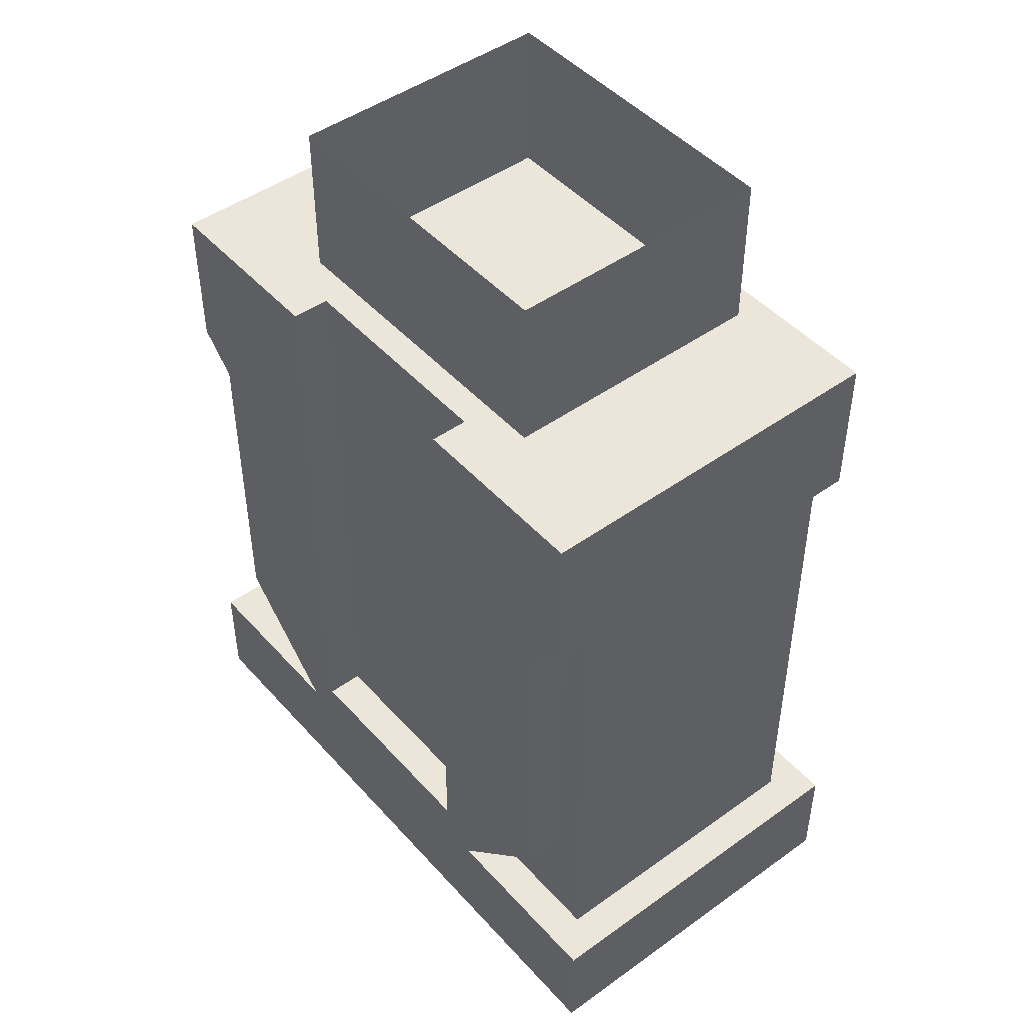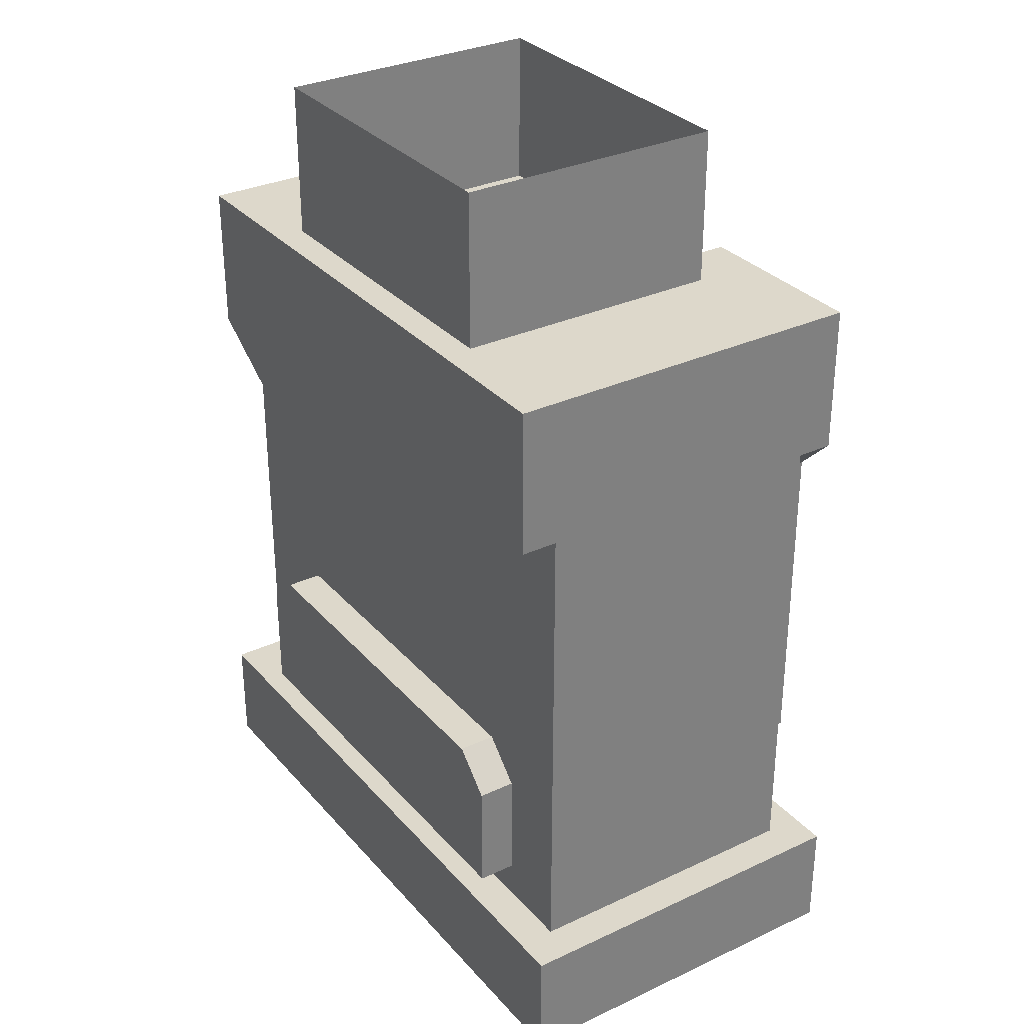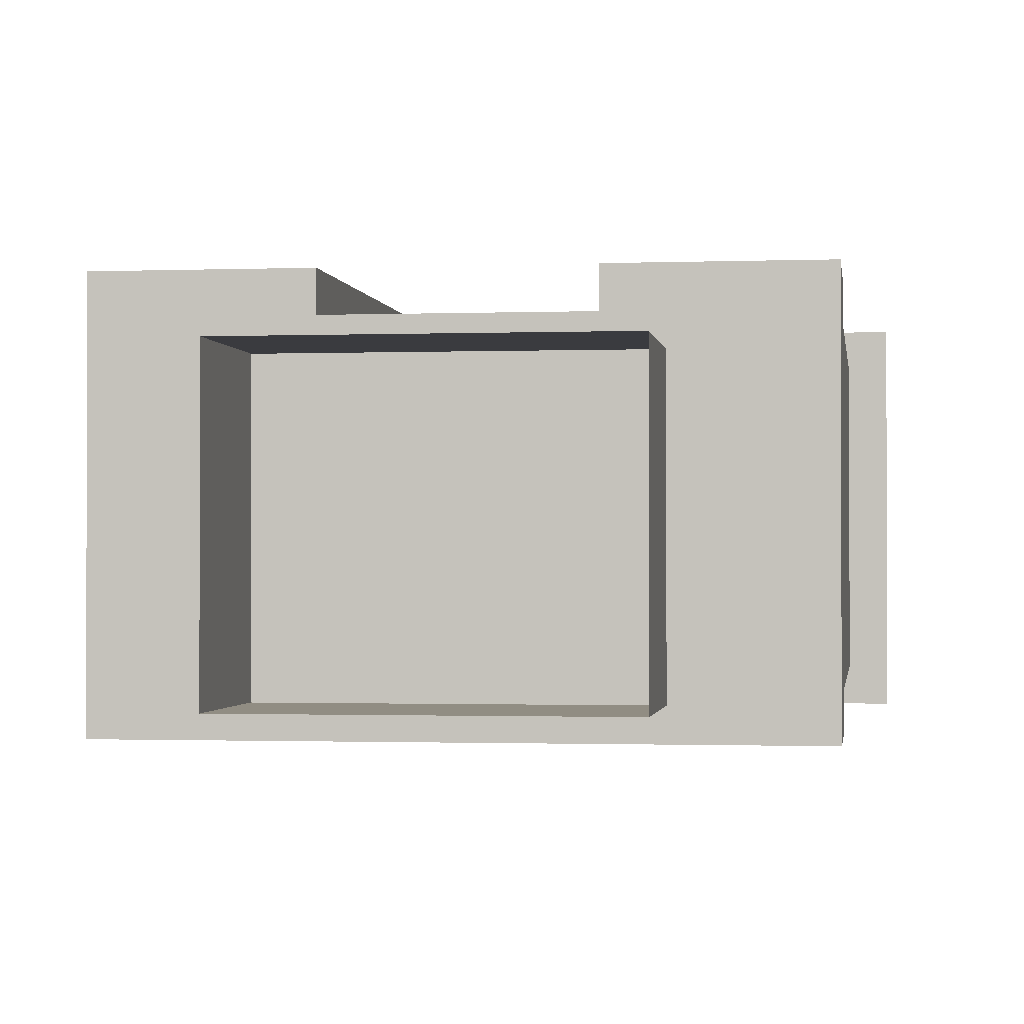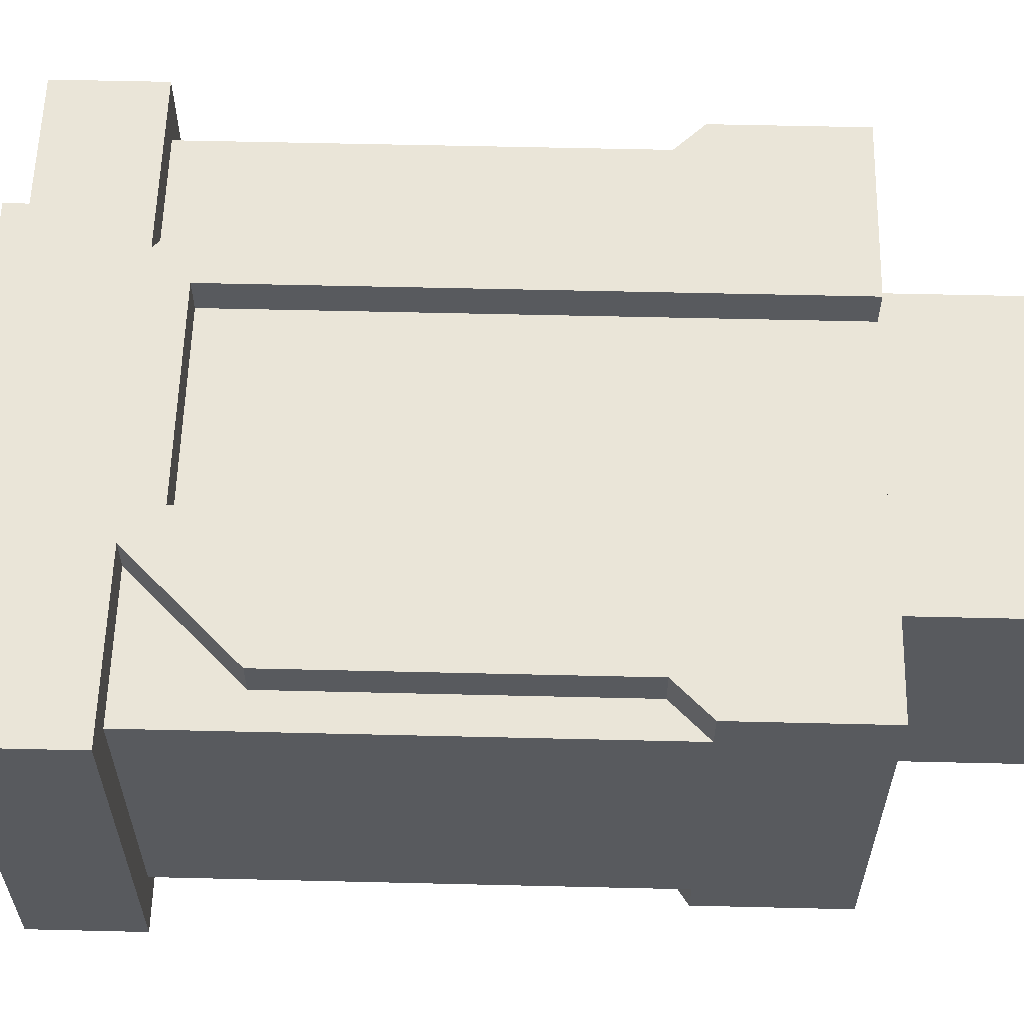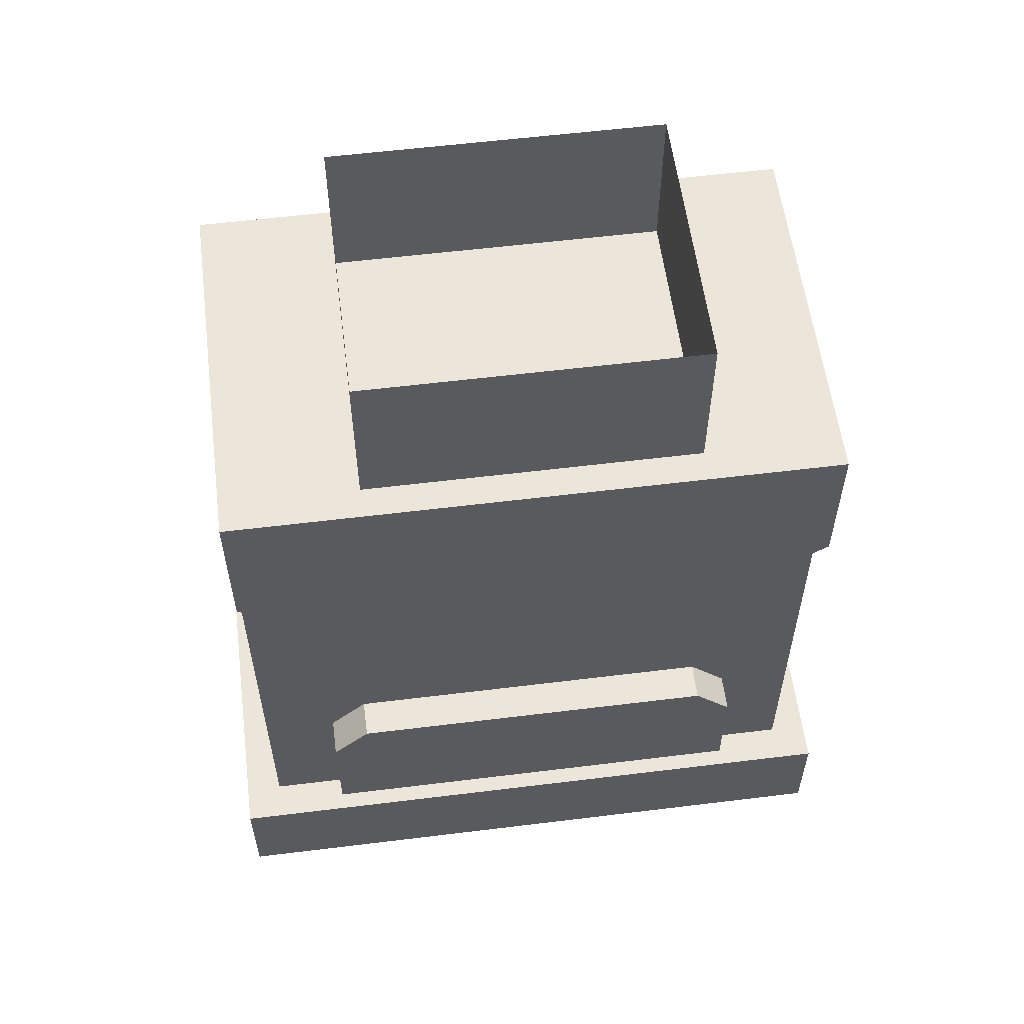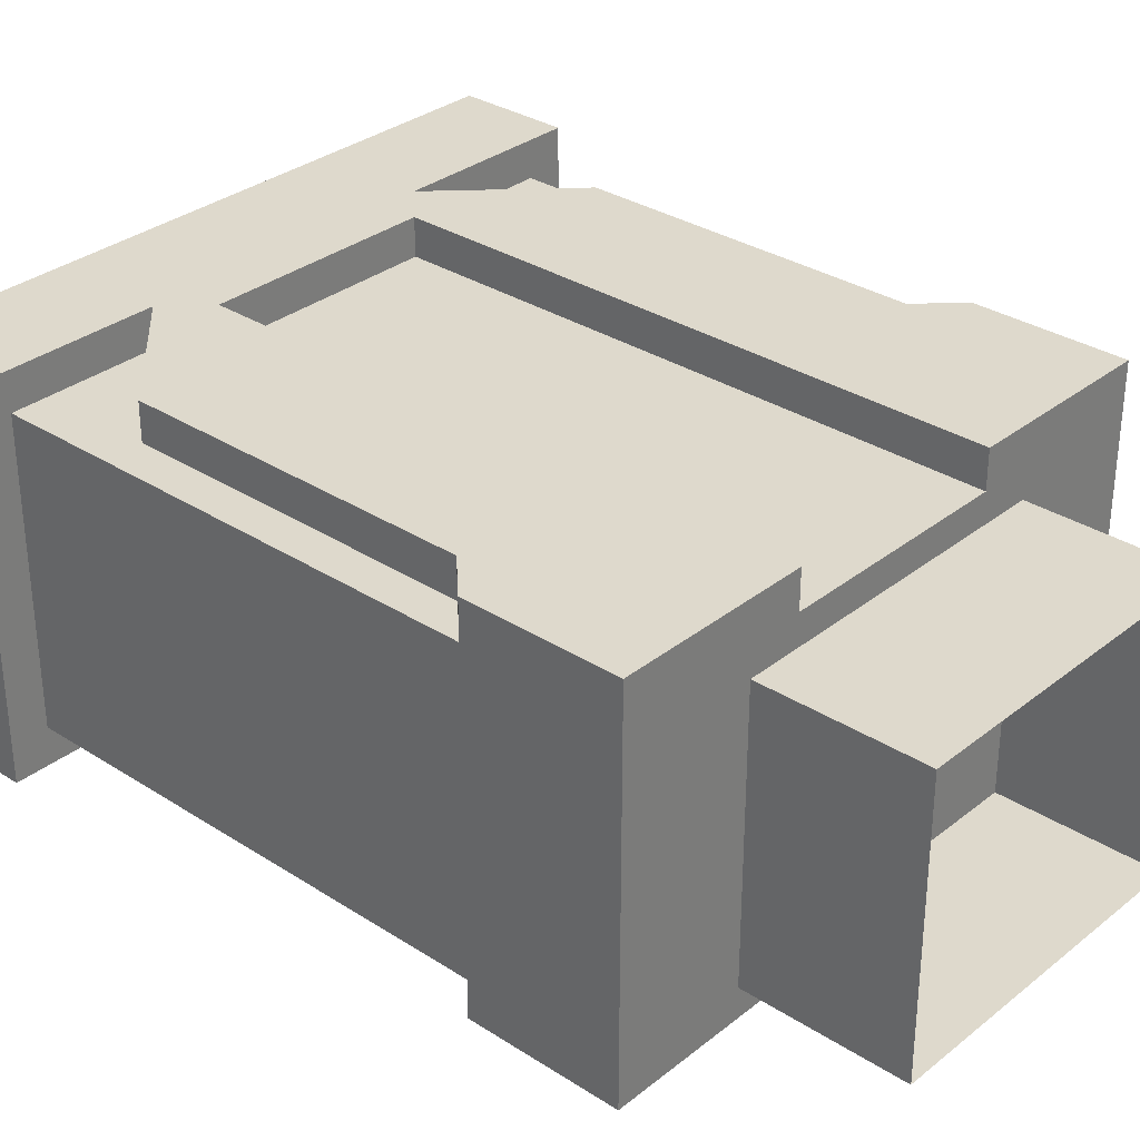
<metadata>
{"format":"obj","ext":"obj","renderer":"f3d","projection":"perspective","resolution":1024,"background":"white","views":[{"elev":46.7,"azim":50.8,"up":"+Y"},{"elev":31.3,"azim":-123.6,"up":"+Y"},{"elev":-1.2,"azim":-172.1,"up":"+Z"},{"elev":59.0,"azim":91.4,"up":"+Z"},{"elev":57.6,"azim":172.7,"up":"+Y"},{"elev":31.9,"azim":132.1,"up":"+Z"}]}
</metadata>
<code>
g avatar_obscurant_body_mesh
v 0.1241 0.931 0.1086
v 0.2172 1.024 0.1086
v 0.2172 1.024 0.07759
v 0.1241 0.931 0.07759
v 0.1367 1.459 -0.1767
v 0.1367 1.59 -0.1767
v -0.1367 1.59 -0.1767
v -0.1367 1.459 -0.1767
v -0.2483 1.459 0.1086
v -0.2483 1.334 0.1086
v -0.2483 1.334 0.07759
v -0.2483 1.334 -0.1707
v -0.2483 1.459 -0.2017
v -0.2483 1.334 -0.2017
v -0.2483 1.303 0.07759
v -0.2483 1.303 -0.1707
v -0.2483 1.147 -0.1707
v -0.2483 1.147 0.07759
v -0.2483 1.024 -0.1707
v -0.2483 1.024 0.07759
v -0.2483 0.931 0.07759
v -0.2483 0.931 -0.1707
v 0.2483 1.334 -0.1707
v 0.2483 1.334 0.07759
v 0.2483 1.459 0.1086
v 0.2483 1.459 -0.2017
v 0.2483 1.303 0.07759
v 0.2483 1.303 -0.1707
v 0.2483 1.334 0.1086
v 0.2483 1.147 -0.1707
v 0.2483 1.147 0.07759
v 0.2483 1.024 -0.1707
v 0.2483 1.024 0.07759
v 0.2483 0.931 0.07759
v 0.2483 0.931 -0.1707
v 0.2483 1.334 -0.2017
v 0.0931 1.303 0.07759
v 0.0931 1.303 0.1086
v 0.0931 1.147 0.1086
v 0.0931 1.147 0.07759
v 0.0931 1.024 0.1086
v 0.0931 1.024 0.07759
v 0.0931 0.9621 0.1086
v 0.0931 0.9621 0.07759
v 0.0931 1.459 0.07759
v 0.0931 1.459 0.1086
v -0.2483 1.334 -0.2017
v -0.2483 1.334 -0.1707
v -0.1552 1.272 -0.1707
v -0.1552 1.272 -0.2017
v 0.2483 1.334 -0.1707
v 0.2483 1.334 -0.2017
v 0.1552 1.272 -0.2017
v 0.1552 1.272 -0.1707
v -0.2172 1.147 0.07759
v -0.2172 1.147 0.1086
v -0.2172 1.024 0.1086
v -0.2172 1.024 0.07759
v -0.2172 1.303 0.07759
v -0.2172 1.303 0.1086
v -0.2793 0.931 -0.2017
v -0.2793 0.8379 -0.2017
v 0.2793 0.8379 -0.2017
v 0.2793 0.931 -0.2017
v -0.0931 1.303 0.1086
v -0.0931 1.303 0.07759
v -0.0931 1.147 0.07759
v -0.0931 1.147 0.1086
v -0.0931 1.024 0.07759
v -0.0931 1.024 0.1086
v -0.0931 0.9621 0.1086
v -0.0931 0.9621 0.07759
v -0.0931 1.459 0.07759
v -0.0931 1.459 0.1086
v -0.2483 1.147 0.07759
v -0.2483 1.303 0.07759
v -0.2172 1.303 0.07759
v -0.2172 1.147 0.07759
v -0.2172 1.024 0.07759
v -0.2483 1.024 0.07759
v -0.2483 1.334 0.07759
v -0.2483 0.931 0.07759
v -0.1241 0.931 0.07759
v -0.2127 0.8379 -0.1351
v -0.2127 0.8006 -0.1351
v 0.2127 0.8006 -0.1351
v 0.2127 0.8379 -0.1351
v -0.1552 1.086 -0.1707
v -0.1862 1.055 -0.1707
v -0.1862 1.055 -0.2017
v -0.1552 1.086 -0.2017
v -0.0931 0.9621 0.1086
v -0.0931 0.9621 0.07759
v 0.0931 0.9621 0.07759
v 0.0931 0.9621 0.1086
v -0.1552 1.272 -0.1707
v 0.1552 1.272 -0.1707
v 0.1552 1.272 -0.2017
v -0.1552 1.272 -0.2017
v -0.1552 1.272 -0.1707
v -0.2483 1.147 -0.1707
v 0.2483 1.147 -0.1707
v 0.1552 1.272 -0.1707
v 0.2483 1.303 -0.1707
v 0.2483 1.334 -0.1707
v 0.1552 1.086 -0.1707
v 0.1862 1.055 -0.1707
v -0.1552 1.086 -0.1707
v -0.1862 1.055 -0.1707
v -0.2483 1.024 -0.1707
v -0.1862 0.9621 -0.1707
v -0.2483 0.931 -0.1707
v 0.1862 0.9621 -0.1707
v 0.2483 0.931 -0.1707
v 0.2483 1.024 -0.1707
v -0.2483 1.303 -0.1707
v -0.2483 1.334 -0.1707
v -0.1241 0.931 0.1086
v -0.2793 0.8379 0.1086
v -0.2793 0.931 0.1086
v 0.2793 0.8379 0.1086
v 0.1241 0.931 0.1086
v 0.0931 0.9621 0.1086
v -0.0931 0.9621 0.1086
v -0.2172 1.024 0.1086
v 0.2793 0.931 0.1086
v 0.2172 1.024 0.1086
v 0.0931 1.024 0.1086
v -0.0931 1.024 0.1086
v 0.2172 1.147 0.1086
v 0.0931 1.147 0.1086
v 0.2172 1.303 0.1086
v 0.0931 1.303 0.1086
v 0.0931 1.459 0.1086
v 0.2483 1.334 0.1086
v 0.2483 1.459 0.1086
v -0.0931 1.147 0.1086
v -0.2172 1.147 0.1086
v -0.0931 1.303 0.1086
v -0.2172 1.303 0.1086
v -0.2483 1.334 0.1086
v -0.0931 1.459 0.1086
v -0.2483 1.459 0.1086
v 0.2483 0.931 0.07759
v 0.1241 0.931 0.07759
v 0.2172 1.024 0.07759
v 0.2483 1.024 0.07759
v 0.2483 1.147 0.07759
v 0.2172 1.147 0.07759
v 0.2483 1.303 0.07759
v 0.2172 1.303 0.07759
v 0.2483 1.334 0.07759
v -0.2483 1.334 0.07759
v -0.2483 1.334 0.1086
v -0.2172 1.303 0.1086
v -0.2172 1.303 0.07759
v -0.2483 1.459 -0.2017
v 0.2483 1.459 -0.2017
v 0.0931 1.459 0.07759
v -0.0931 1.459 0.07759
v -0.2483 1.459 0.1086
v -0.0931 1.459 0.1086
v 0.2483 1.459 0.1086
v 0.0931 1.459 0.1086
v 0.1862 1.055 -0.2017
v 0.1552 1.086 -0.2017
v -0.1862 1.055 -0.2017
v -0.1552 1.086 -0.2017
v 0.1862 0.9621 -0.2017
v -0.1862 0.9621 -0.2017
v -0.0931 1.024 0.07759
v -0.0931 1.147 0.07759
v 0.0931 1.147 0.07759
v 0.0931 1.024 0.07759
v -0.0931 0.9621 0.07759
v 0.0931 0.9621 0.07759
v 0.0931 1.303 0.07759
v -0.0931 1.303 0.07759
v 0.0931 1.459 0.07759
v -0.0931 1.459 0.07759
v 0.1862 1.055 -0.1707
v 0.1552 1.086 -0.1707
v 0.1552 1.086 -0.2017
v 0.1862 1.055 -0.2017
v 0.2483 1.334 -0.2017
v 0.2483 1.459 -0.2017
v -0.2483 1.459 -0.2017
v -0.2483 1.334 -0.2017
v 0.1552 1.272 -0.2017
v -0.1552 1.272 -0.2017
v -0.1862 0.9621 -0.1707
v 0.1862 0.9621 -0.1707
v 0.1862 0.9621 -0.2017
v -0.1862 0.9621 -0.2017
v -0.2793 0.931 0.1086
v -0.2483 0.931 0.07759
v -0.1241 0.931 0.1086
v -0.1241 0.931 0.07759
v -0.2483 0.931 -0.1707
v -0.2793 0.931 -0.2017
v 0.2483 0.931 -0.1707
v 0.2793 0.931 -0.2017
v 0.2793 0.931 0.1086
v 0.2483 0.931 0.07759
v 0.1241 0.931 0.07759
v 0.1241 0.931 0.1086
v 0.2172 1.303 0.07759
v 0.2172 1.303 0.1086
v 0.2483 1.334 0.1086
v 0.2483 1.334 0.07759
v -0.1552 1.086 -0.1707
v -0.1552 1.086 -0.2017
v 0.1552 1.086 -0.2017
v 0.1552 1.086 -0.1707
v 0.2172 1.303 0.1086
v 0.2172 1.303 0.07759
v 0.2172 1.147 0.07759
v 0.2172 1.147 0.1086
v 0.2172 1.024 0.1086
v 0.2172 1.024 0.07759
v -0.1367 1.59 -0.1767
v -0.1367 1.59 0.05253
v -0.1367 1.459 0.05253
v -0.1367 1.459 -0.1767
v 0.1862 0.9621 -0.2017
v 0.1862 0.9621 -0.1707
v 0.1862 1.055 -0.1707
v 0.1862 1.055 -0.2017
v -0.2793 0.931 -0.2017
v -0.2793 0.931 0.1086
v -0.2793 0.8379 0.1086
v -0.2793 0.8379 -0.2017
v -0.2172 1.024 0.07759
v -0.2172 1.024 0.1086
v -0.1241 0.931 0.1086
v -0.1241 0.931 0.07759
v 0.1367 1.459 0.05253
v 0.1367 1.59 0.05253
v 0.1367 1.59 -0.1767
v 0.1367 1.459 -0.1767
v -0.1862 0.9621 -0.1707
v -0.1862 0.9621 -0.2017
v -0.1862 1.055 -0.2017
v -0.1862 1.055 -0.1707
v 0.2793 0.8379 0.1086
v 0.2793 0.931 0.1086
v 0.2793 0.931 -0.2017
v 0.2793 0.8379 -0.2017
v -0.1367 1.59 0.05253
v 0.1367 1.59 0.05253
v 0.1367 1.459 0.05253
v -0.1367 1.459 0.05253
v -0.2127 0.8379 -0.1351
v -0.2793 0.8379 -0.2017
v -0.2793 0.8379 0.1086
v -0.2127 0.8379 0.04203
v 0.2793 0.8379 0.1086
v 0.2127 0.8379 0.04203
v 0.2127 0.8379 -0.1351
v 0.2793 0.8379 -0.2017
v 0.2127 0.8006 -0.1351
v -0.2127 0.8006 -0.1351
v -0.2127 0.8006 0.04203
v 0.2127 0.8006 0.04203
v -0.2127 0.8379 0.04203
v -0.2127 0.8006 0.04203
v -0.2127 0.8006 -0.1351
v -0.2127 0.8379 -0.1351
v 0.2127 0.8379 -0.1351
v 0.2127 0.8006 -0.1351
v 0.2127 0.8006 0.04203
v 0.2127 0.8379 0.04203
v 0.2127 0.8379 0.04203
v 0.2127 0.8006 0.04203
v -0.2127 0.8006 0.04203
v -0.2127 0.8379 0.04203
g avatar_obscurant_body_mesh_0
f 3 2 1
f 4 3 1
f 7 6 5
f 8 7 5
f 11 10 9
f 12 11 9
f 13 12 9
f 14 12 13
f 15 11 12
f 16 15 12
f 16 17 15
f 17 18 15
f 17 19 18
f 19 20 18
f 20 19 21
f 19 22 21
f 25 24 23
f 26 25 23
f 23 24 27
f 28 23 27
f 29 24 25
f 28 27 30
f 27 31 30
f 30 31 32
f 31 33 32
f 32 33 34
f 35 32 34
f 23 36 26
f 39 38 37
f 40 39 37
f 41 39 40
f 42 41 40
f 43 41 42
f 44 43 42
f 37 38 45
f 38 46 45
f 49 48 47
f 50 49 47
f 53 52 51
f 54 53 51
f 57 56 55
f 58 57 55
f 55 56 59
f 56 60 59
f 63 62 61
f 64 63 61
f 67 66 65
f 68 67 65
f 69 67 68
f 70 69 68
f 69 70 71
f 72 69 71
f 66 73 65
f 73 74 65
f 77 76 75
f 78 77 75
f 79 78 75
f 80 79 75
f 81 76 77
f 80 82 79
f 83 79 82
f 86 85 84
f 87 86 84
f 90 89 88
f 91 90 88
f 94 93 92
f 95 94 92
f 98 97 96
f 99 98 96
f 102 101 100
f 103 102 100
f 104 102 103
f 103 105 104
f 102 106 101
f 102 107 106
f 106 108 101
f 101 108 109
f 110 101 109
f 110 109 111
f 112 110 111
f 111 113 112
f 113 114 112
f 107 102 115
f 115 114 113
f 107 115 113
f 116 100 101
f 116 117 100
f 120 119 118
f 118 119 121
f 118 121 122
f 123 118 122
f 124 118 123
f 125 118 124
f 122 121 126
f 127 123 122
f 128 123 127
f 125 124 129
f 128 127 130
f 131 128 130
f 130 132 131
f 132 133 131
f 134 133 132
f 134 132 135
f 134 135 136
f 129 137 125
f 137 138 125
f 137 139 138
f 139 140 138
f 141 140 139
f 139 142 141
f 142 143 141
f 146 145 144
f 147 146 144
f 147 148 146
f 148 149 146
f 149 148 150
f 151 149 150
f 151 150 152
f 155 154 153
f 156 155 153
f 159 158 157
f 160 159 157
f 160 157 161
f 162 160 161
f 163 158 159
f 163 159 164
f 167 166 165
f 167 168 166
f 165 169 167
f 169 170 167
f 173 172 171
f 174 173 171
f 174 171 175
f 176 174 175
f 173 177 172
f 177 178 172
f 177 179 178
f 179 180 178
f 183 182 181
f 184 183 181
f 187 186 185
f 188 187 185
f 185 189 188
f 189 190 188
f 193 192 191
f 194 193 191
f 197 196 195
f 197 198 196
f 196 199 195
f 199 200 195
f 201 200 199
f 201 202 200
f 203 202 201
f 203 201 204
f 203 204 205
f 203 205 206
f 209 208 207
f 210 209 207
f 213 212 211
f 214 213 211
f 217 216 215
f 218 217 215
f 217 218 219
f 220 217 219
f 223 222 221
f 224 223 221
f 227 226 225
f 228 227 225
f 231 230 229
f 232 231 229
f 235 234 233
f 236 235 233
f 239 238 237
f 240 239 237
f 243 242 241
f 244 243 241
f 247 246 245
f 248 247 245
f 251 250 249
f 252 251 249
f 255 254 253
f 256 255 253
f 257 255 256
f 258 257 256
f 253 254 259
f 254 260 259
f 260 257 258
f 259 260 258
f 263 262 261
f 264 263 261
f 267 266 265
f 268 267 265
f 271 270 269
f 272 271 269
f 275 274 273
f 276 275 273

</code>
